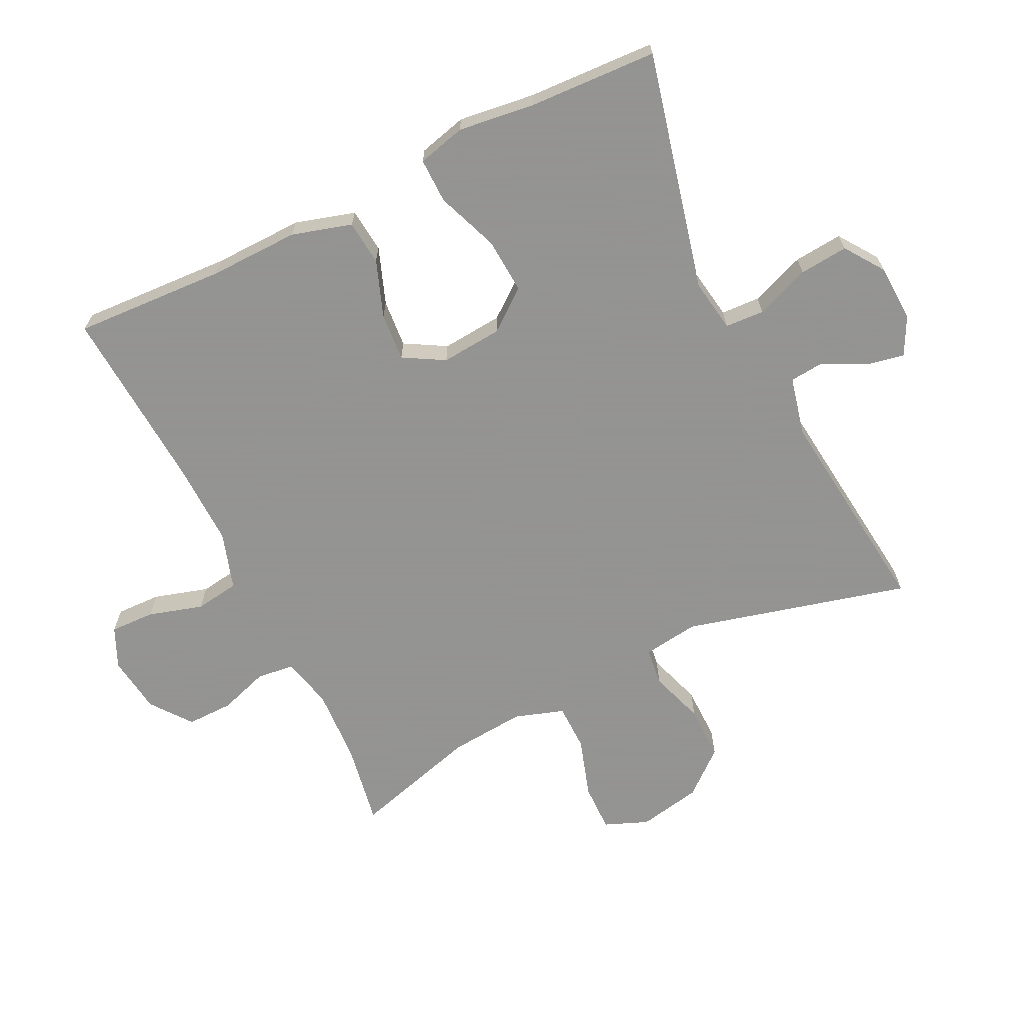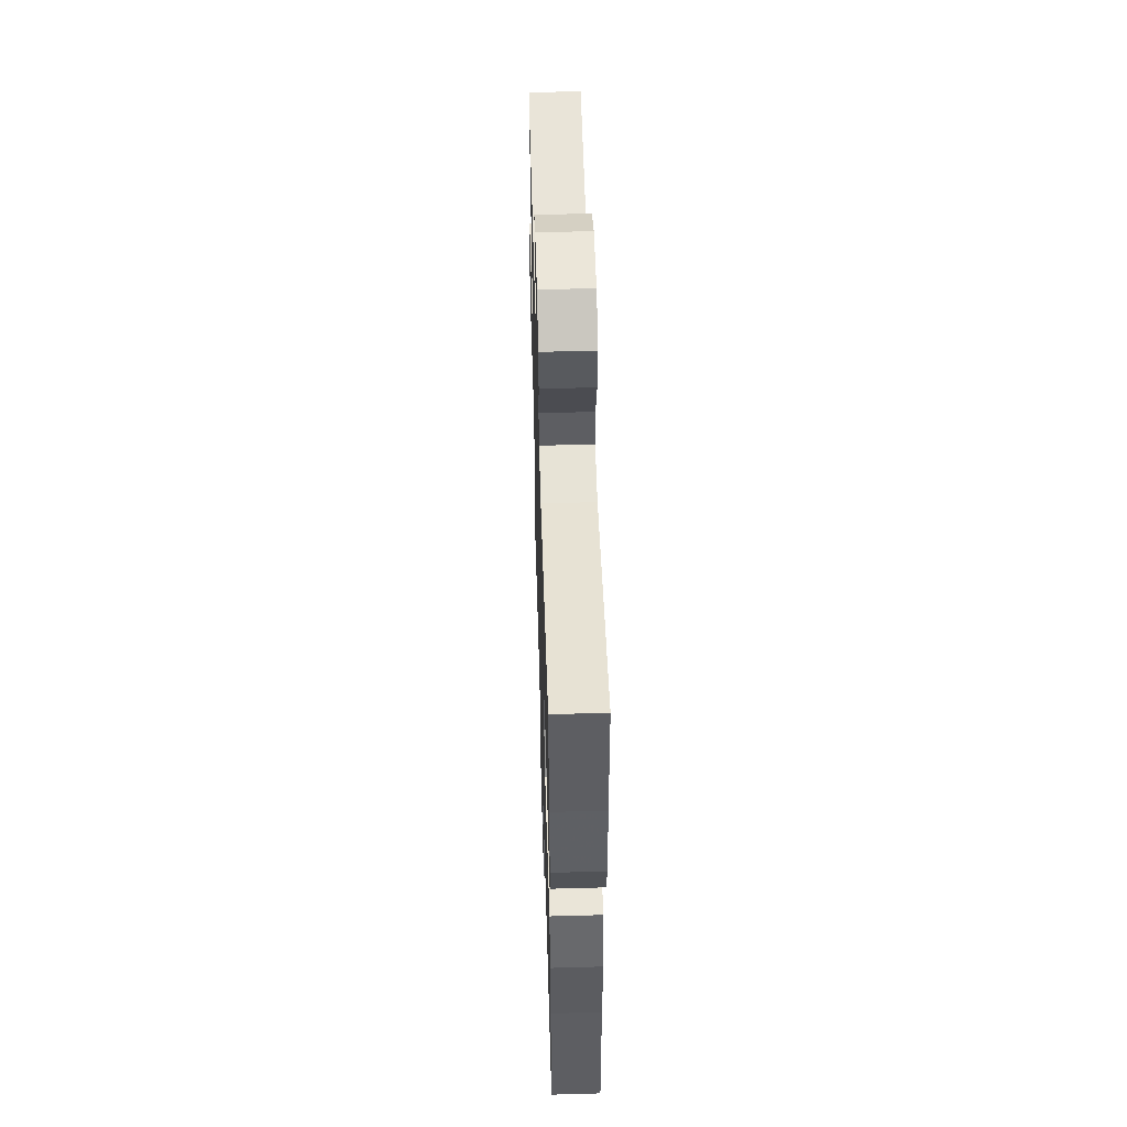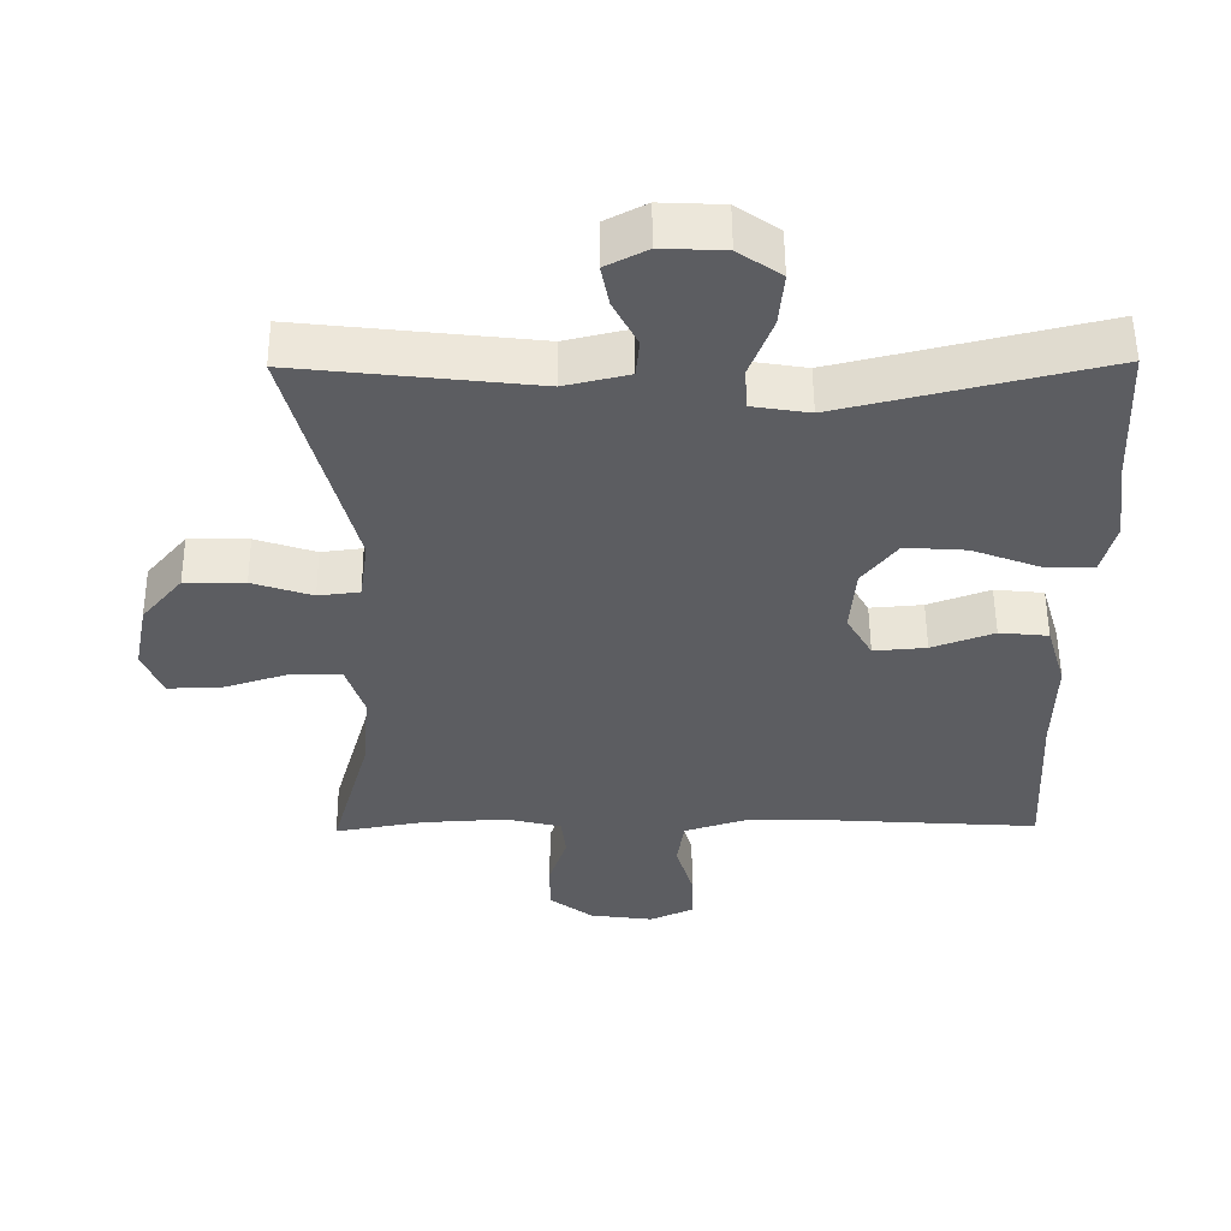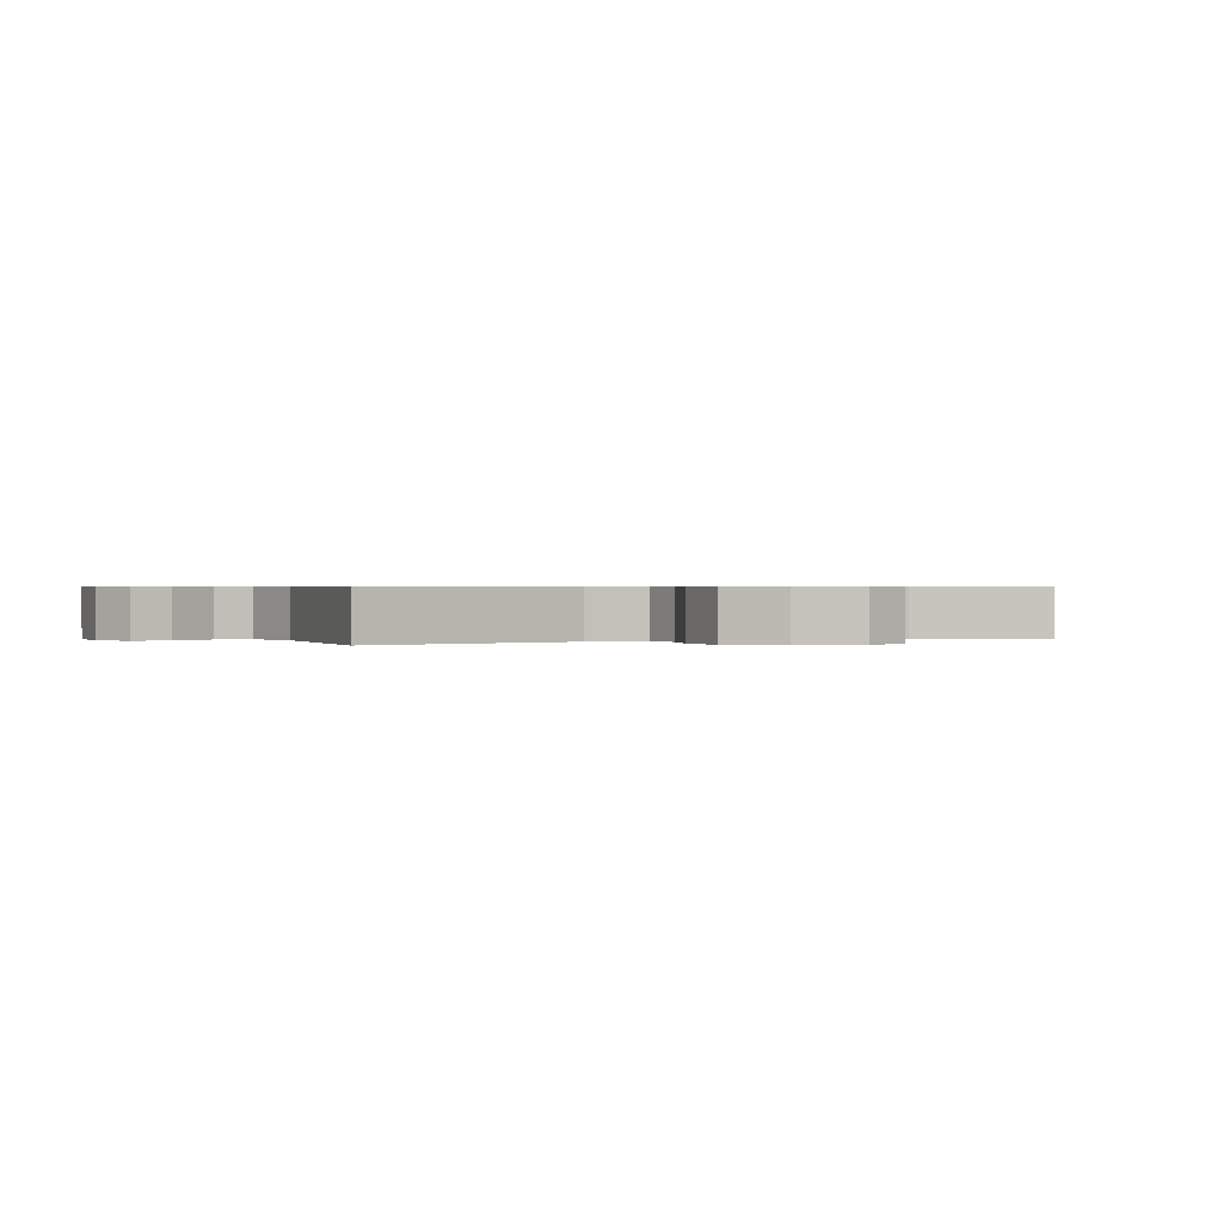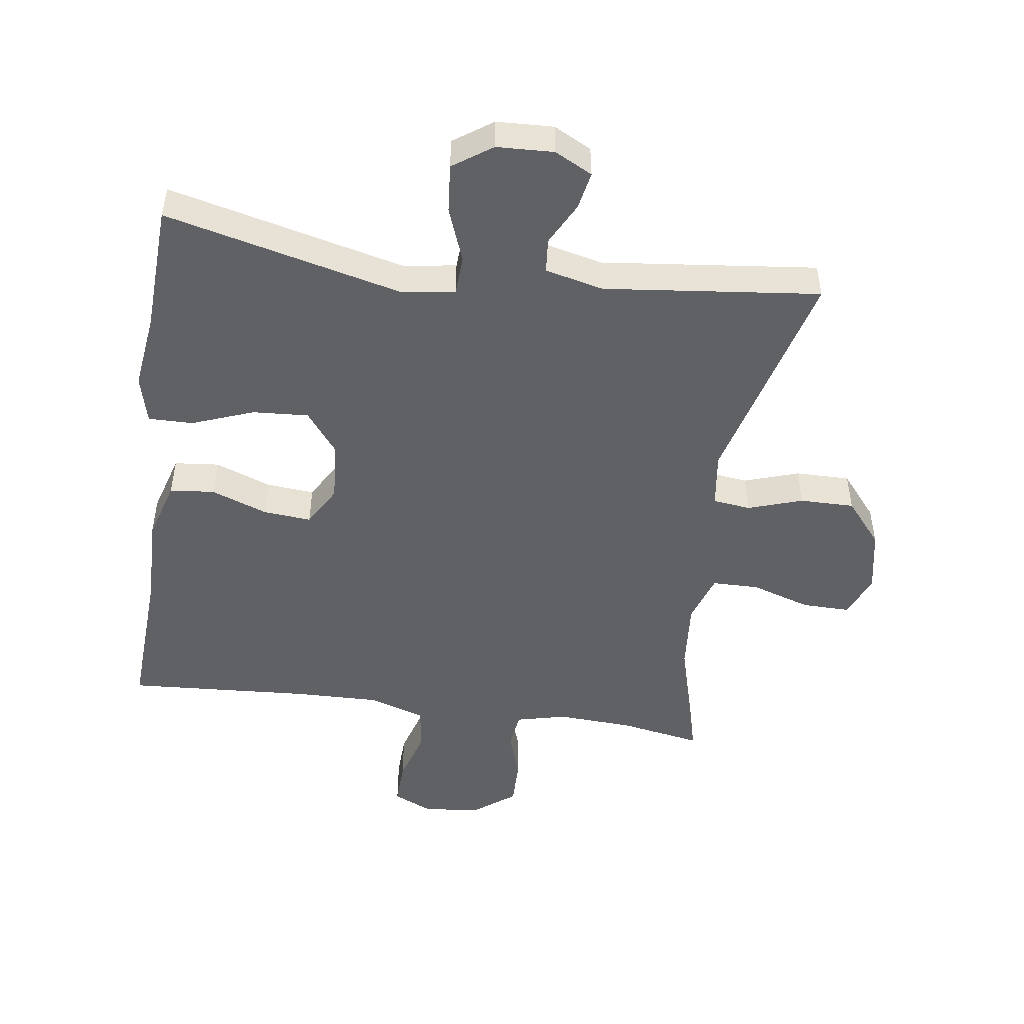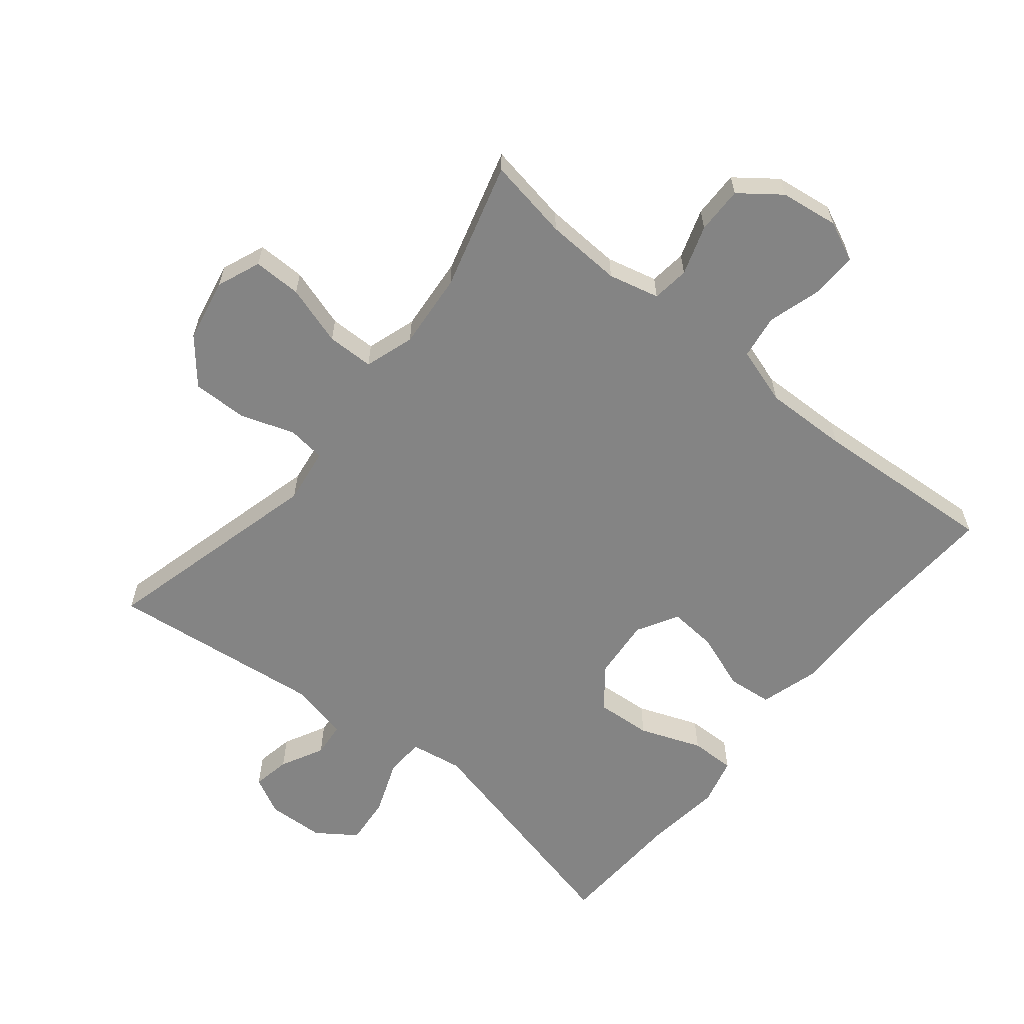
<metadata>
{"format":"obj","ext":"obj","renderer":"f3d","projection":"perspective","resolution":1024,"background":"white","views":[{"elev":-66.9,"azim":-63.9,"up":"+Y"},{"elev":53.7,"azim":-91.7,"up":"+Z"},{"elev":53.6,"azim":179.5,"up":"+Z"},{"elev":0.5,"azim":64.3,"up":"+Y"},{"elev":-49.0,"azim":-8.2,"up":"+Y"},{"elev":-61.3,"azim":141.0,"up":"+Y"}]}
</metadata>
<code>
v 0.5 0.07 -0.5
v 0.374 0.07 -0.478
v 0.257 0.07 -0.472
v 0.179 0.07 -0.491
v 0.172 0.07 -0.548
v 0.197 0.07 -0.624
v 0.198 0.07 -0.696
v 0.136 0.07 -0.743
v 0.047 0.07 -0.755
v -0.015 0.07 -0.727
v -0.013 0.07 -0.658
v 0.012 0.07 -0.574
v 0.002 0.07 -0.506
v -0.086 0.07 -0.478
v -0.215 0.07 -0.481
v -0.5 0.07 -0.5
v -0.488 0.07 -0.267
v -0.491 0.07 -0.128
v -0.464 0.07 -0.036
v -0.395 0.07 -0.029
v -0.308 0.07 -0.061
v -0.234 0.07 -0.067
v -0.198 0.07 -0.004
v -0.206 0.07 0.09
v -0.255 0.07 0.153
v -0.341 0.07 0.147
v -0.436 0.07 0.111
v -0.505 0.07 0.11
v -0.524 0.07 0.184
v -0.509 0.07 0.302
v -0.5 0.07 0.5
v -0.133 0.07 0.412
v -0.052 0.07 0.425
v -0.049 0.07 0.485
v -0.081 0.07 0.569
v -0.088 0.07 0.644
v -0.028 0.07 0.686
v 0.06 0.07 0.69
v 0.118 0.07 0.66
v 0.107 0.07 0.602
v 0.073 0.07 0.536
v 0.078 0.07 0.483
v 0.168 0.07 0.462
v 0.5 0.07 0.5
v 0.411 0.07 0.155
v 0.423 0.07 0.069
v 0.481 0.07 0.062
v 0.565 0.07 0.09
v 0.649 0.07 0.091
v 0.706 0.07 0.023
v 0.725 0.07 -0.074
v 0.698 0.07 -0.141
v 0.624 0.07 -0.14
v 0.532 0.07 -0.111
v 0.46 0.07 -0.112
v 0.435 0.07 -0.188
v 0.445 0.07 -0.305
v 0.5 0 -0.5
v 0.374 0 -0.478
v 0.257 0 -0.472
v 0.179 0 -0.491
v 0.172 0 -0.548
v 0.197 0 -0.624
v 0.198 0 -0.696
v 0.136 0 -0.743
v 0.047 0 -0.755
v -0.015 0 -0.727
v -0.013 0 -0.658
v 0.012 0 -0.574
v 0.002 0 -0.506
v -0.086 0 -0.478
v -0.215 0 -0.481
v -0.5 0 -0.5
v -0.488 0 -0.267
v -0.491 0 -0.128
v -0.464 0 -0.036
v -0.395 0 -0.029
v -0.308 0 -0.061
v -0.234 0 -0.067
v -0.198 0 -0.004
v -0.206 0 0.09
v -0.255 0 0.153
v -0.341 0 0.147
v -0.436 0 0.111
v -0.505 0 0.11
v -0.524 0 0.184
v -0.509 0 0.302
v -0.5 0 0.5
v -0.133 0 0.412
v -0.052 0 0.425
v -0.049 0 0.485
v -0.081 0 0.569
v -0.088 0 0.644
v -0.028 0 0.686
v 0.06 0 0.69
v 0.118 0 0.66
v 0.107 0 0.602
v 0.073 0 0.536
v 0.078 0 0.483
v 0.168 0 0.462
v 0.5 0 0.5
v 0.411 0 0.155
v 0.423 0 0.069
v 0.481 0 0.062
v 0.565 0 0.09
v 0.649 0 0.091
v 0.706 0 0.023
v 0.725 0 -0.074
v 0.698 0 -0.141
v 0.624 0 -0.14
v 0.532 0 -0.111
v 0.46 0 -0.112
v 0.435 0 -0.188
v 0.445 0 -0.305
f 51 52 53 54
f 51 54 55
f 50 51 55
f 47 48 49 50
f 46 47 50 55
f 43 44 45
f 42 43 45 46
f 38 39 40 41
f 36 37 38 41
f 34 35 36 41
f 33 34 41 42
f 30 31 32
f 30 32 33
f 29 30 33
f 26 27 28 29
f 25 26 29 33
f 24 25 33 42
f 18 19 20 21
f 17 18 21 22
f 15 16 17 22
f 14 15 22 23
f 9 10 11 12
f 9 12 13
f 8 9 13
f 5 6 7 8
f 4 5 8 13
f 3 4 13 14
f 57 1 2
f 56 57 2 3
f 42 46 55 56
f 23 24 42 56
f 3 14 23 56
f 111 110 109 108
f 112 111 108
f 112 108 107
f 107 106 105 104
f 112 107 104 103
f 102 101 100
f 103 102 100 99
f 98 97 96 95
f 98 95 94 93
f 98 93 92 91
f 99 98 91 90
f 89 88 87
f 90 89 87
f 90 87 86
f 86 85 84 83
f 90 86 83 82
f 99 90 82 81
f 78 77 76 75
f 79 78 75 74
f 79 74 73 72
f 80 79 72 71
f 69 68 67 66
f 70 69 66
f 70 66 65
f 65 64 63 62
f 70 65 62 61
f 71 70 61 60
f 59 58 114
f 60 59 114 113
f 113 112 103 99
f 113 99 81 80
f 113 80 71 60
f 1 58 59 2
f 2 59 60 3
f 3 60 61 4
f 4 61 62 5
f 5 62 63 6
f 6 63 64 7
f 7 64 65 8
f 8 65 66 9
f 9 66 67 10
f 10 67 68 11
f 11 68 69 12
f 12 69 70 13
f 13 70 71 14
f 14 71 72 15
f 15 72 73 16
f 16 73 74 17
f 17 74 75 18
f 18 75 76 19
f 19 76 77 20
f 20 77 78 21
f 21 78 79 22
f 22 79 80 23
f 23 80 81 24
f 24 81 82 25
f 25 82 83 26
f 26 83 84 27
f 27 84 85 28
f 28 85 86 29
f 29 86 87 30
f 30 87 88 31
f 31 88 89 32
f 32 89 90 33
f 33 90 91 34
f 34 91 92 35
f 35 92 93 36
f 36 93 94 37
f 37 94 95 38
f 38 95 96 39
f 39 96 97 40
f 40 97 98 41
f 41 98 99 42
f 42 99 100 43
f 43 100 101 44
f 44 101 102 45
f 45 102 103 46
f 46 103 104 47
f 47 104 105 48
f 48 105 106 49
f 49 106 107 50
f 50 107 108 51
f 51 108 109 52
f 52 109 110 53
f 53 110 111 54
f 54 111 112 55
f 55 112 113 56
f 56 113 114 57
f 57 114 58 1

</code>
